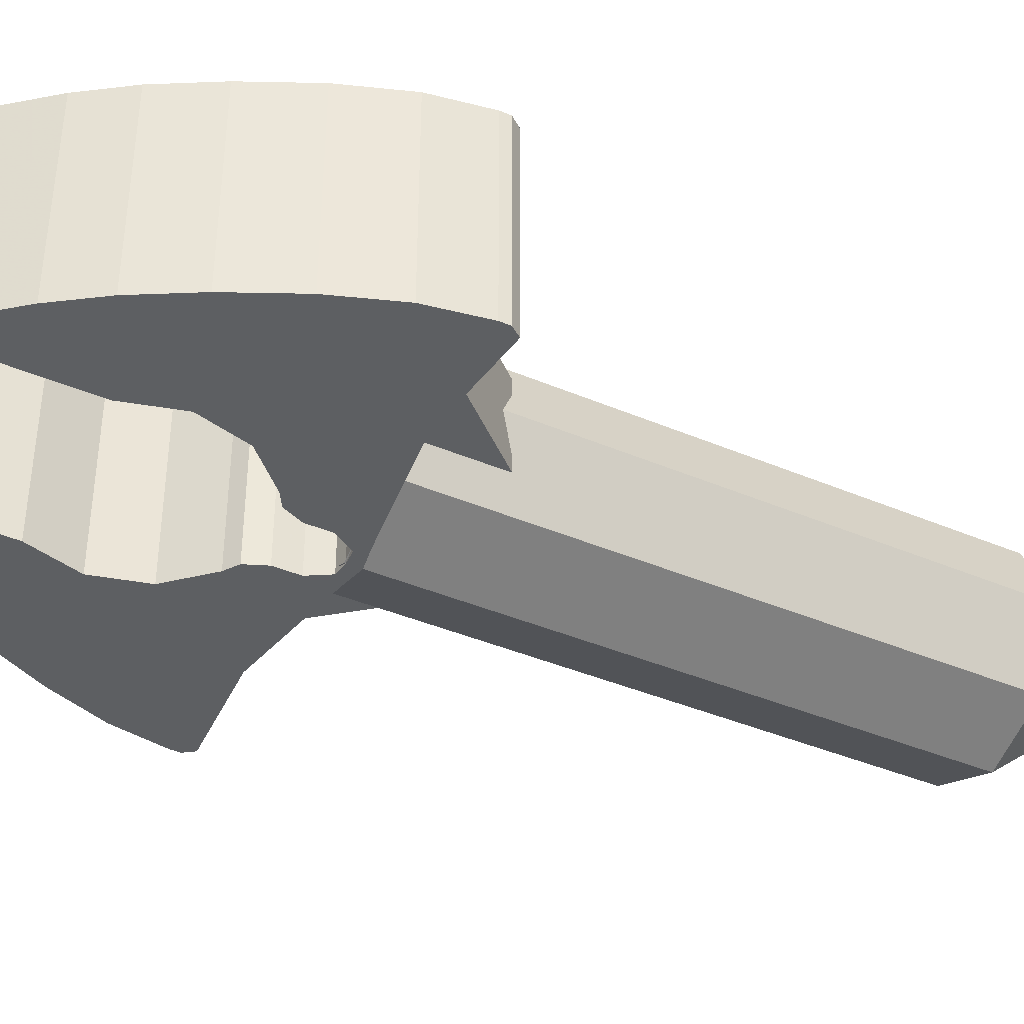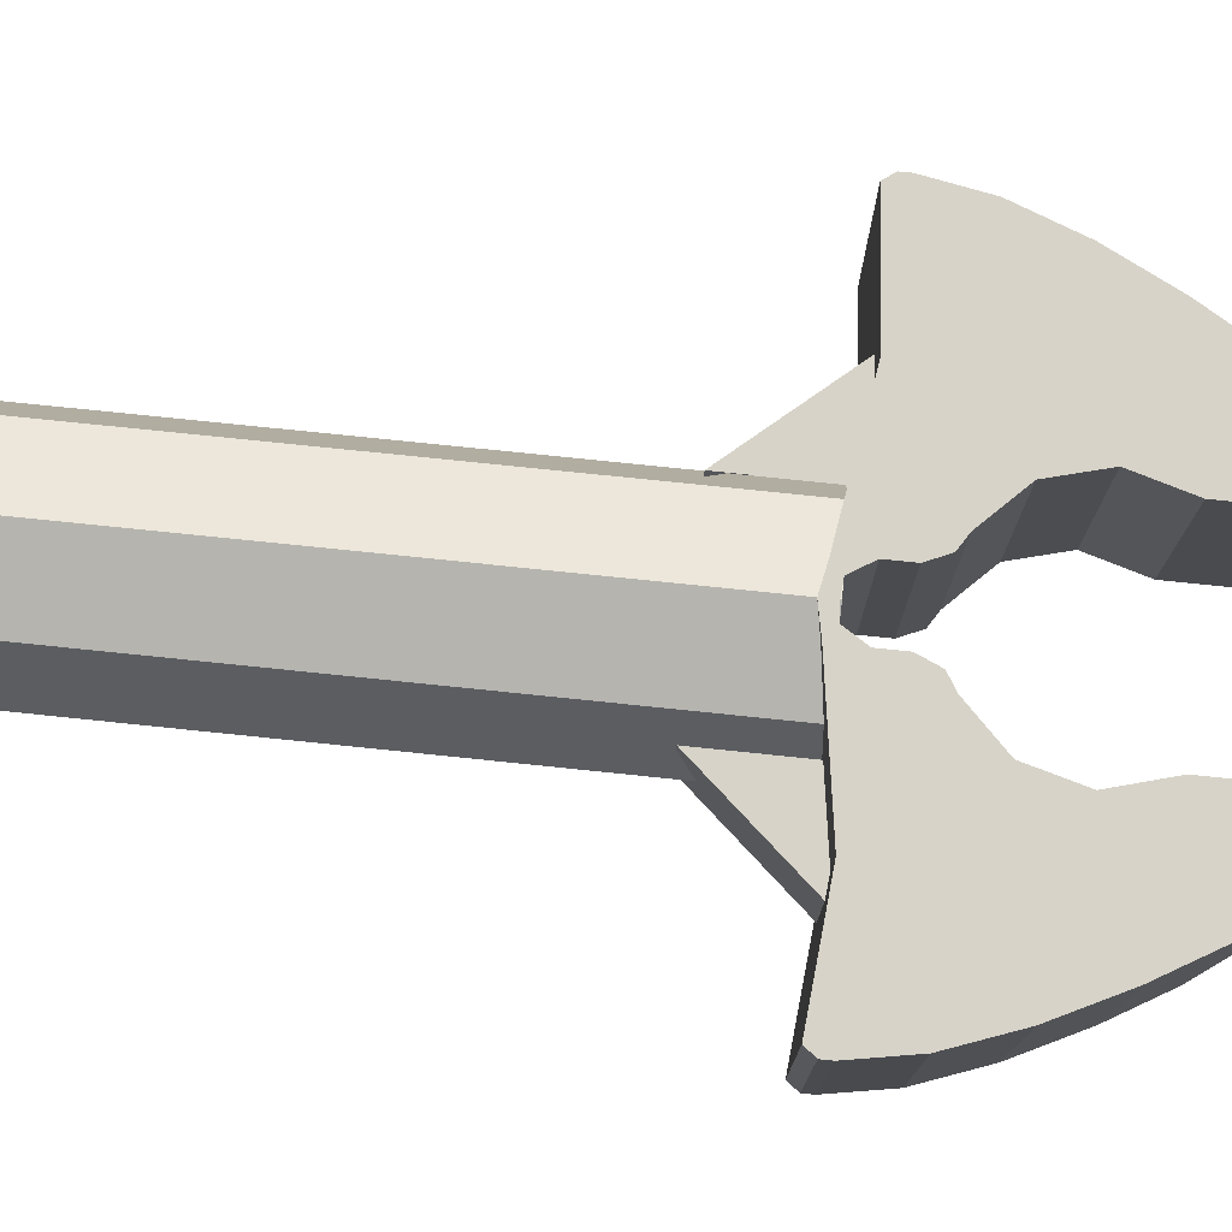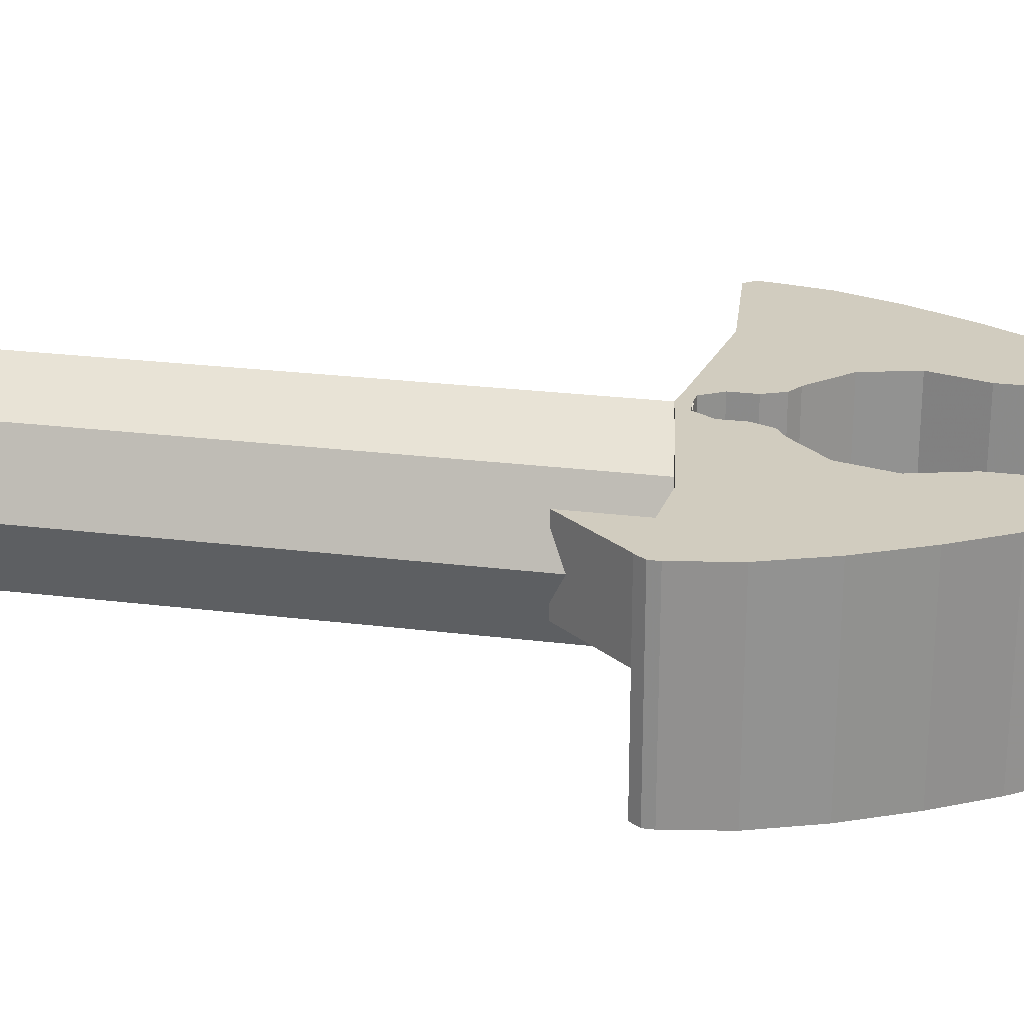
<metadata>
{"format":"obj","ext":"obj","renderer":"f3d","projection":"perspective","resolution":1024,"background":"white","views":[{"elev":-39.5,"azim":62.0,"up":"+Z"},{"elev":76.5,"azim":-84.1,"up":"+Z"},{"elev":24.1,"azim":-78.2,"up":"+Z"}]}
</metadata>
<code>
v 0.1414 0.32 0.1414
v 0.2 0.32 0
v 0.2 1.45 0
v 0.1414 1.45 0.1414
v 0 0.32 0.2
v 0.1414 0.32 0.1414
v 0.1414 1.45 0.1414
v 0 1.45 0.2
v -0.1414 0.32 0.1414
v 0 0.32 0.2
v 0 1.45 0.2
v -0.1414 1.45 0.1414
v -0.2 0.32 0
v -0.1414 0.32 0.1414
v -0.1414 1.45 0.1414
v -0.2 1.45 0
v -0.1414 0.32 -0.1414
v -0.2 0.32 0
v -0.2 1.45 0
v -0.1414 1.45 -0.1414
v 0 0.32 -0.2
v -0.1414 0.32 -0.1414
v -0.1414 1.45 -0.1414
v 0 1.45 -0.2
v 0.1414 0.32 -0.1414
v 0 0.32 -0.2
v 0 1.45 -0.2
v 0.1414 1.45 -0.1414
v 0.2 0.32 0
v 0.1414 0.32 -0.1414
v 0.1414 1.45 -0.1414
v 0.2 1.45 0
v 0.2 1.45 0
v 0.1414 1.521 0
v 0.1414 1.45 0.1414
v 0 1.521 0.1414
v 0 1.45 0.2
v 0.1414 1.45 0.1414
v 0.1414 1.521 0
v 0 1.521 0.1414
v 0.1414 1.45 0.1414
v 0 1.55 0
v 0 1.521 0.1414
v 0.1414 1.521 0
v 0.2 1.45 0
v 0.1414 1.521 0
v 0.1414 1.45 -0.1414
v 0 1.521 -0.1414
v 0 1.45 -0.2
v 0.1414 1.45 -0.1414
v 0.1414 1.521 0
v 0 1.521 -0.1414
v 0.1414 1.45 -0.1414
v 0 1.55 0
v 0 1.521 -0.1414
v 0.1414 1.521 0
v -0.2 1.45 0
v -0.1414 1.521 0
v -0.1414 1.45 0.1414
v 0 1.521 0.1414
v 0 1.45 0.2
v -0.1414 1.45 0.1414
v -0.1414 1.521 0
v 0 1.521 0.1414
v -0.1414 1.45 0.1414
v 0 1.55 0
v 0 1.521 0.1414
v -0.1414 1.521 0
v -0.2 1.45 0
v -0.1414 1.521 0
v -0.1414 1.45 -0.1414
v 0 1.521 -0.1414
v 0 1.45 -0.2
v -0.1414 1.45 -0.1414
v -0.1414 1.521 0
v 0 1.521 -0.1414
v -0.1414 1.45 -0.1414
v 0 1.55 0
v 0 1.521 -0.1414
v -0.1414 1.521 0
v 0 0.3225 0.2
v 0.05 0.34 0.2
v 0 0.35 0.2
v 0 0.35 -0.2
v 0.05 0.34 -0.2
v 0 0.3225 -0.2
v 0 0.35 0.2
v -0.05 0.34 0.2
v 0 0.3225 0.2
v 0 0.3225 -0.2
v -0.05 0.34 -0.2
v 0 0.35 -0.2
v 0 0.35 0.2
v 0.05 0.34 0.2
v 0.05 0.34 -0.2
v 0 0.35 -0.2
v 0 0.35 -0.2
v -0.05 0.34 -0.2
v -0.05 0.34 0.2
v 0 0.35 0.2
v 0.05 0.34 0.2
v 0 0.3225 0.2
v 0.03 0.32 0.2
v 0.03 0.32 -0.2
v 0 0.3225 -0.2
v 0.05 0.34 -0.2
v -0.03 0.32 0.2
v 0 0.3225 0.2
v -0.05 0.34 0.2
v -0.05 0.34 -0.2
v 0 0.3225 -0.2
v -0.03 0.32 -0.2
v 0 0.3225 -0.2
v 0.03 0.32 -0.2
v 0.03 0.32 0.2
v 0 0.3225 0.2
v 0 0.3225 0.2
v -0.03 0.32 0.2
v -0.03 0.32 -0.2
v 0 0.3225 -0.2
v 0.3 0.25 0.2
v 0.05 0.34 0.2
v 0.03 0.32 0.2
v 0.03 0.32 -0.2
v 0.05 0.34 -0.2
v 0.3 0.25 -0.2
v -0.03 0.32 0.2
v -0.05 0.34 0.2
v -0.3 0.25 0.2
v -0.3 0.25 -0.2
v -0.05 0.34 -0.2
v -0.03 0.32 -0.2
v 0.3 0.25 0.2
v 0.31 0.3 0.2
v 0.05 0.34 0.2
v 0.05 0.34 -0.2
v 0.31 0.3 -0.2
v 0.3 0.25 -0.2
v -0.05 0.34 0.2
v -0.31 0.3 0.2
v -0.3 0.25 0.2
v -0.3 0.25 -0.2
v -0.31 0.3 -0.2
v -0.05 0.34 -0.2
v 0.05 0.34 0.2
v 0.31 0.3 0.2
v 0.31 0.3 -0.2
v 0.05 0.34 -0.2
v -0.05 0.34 -0.2
v -0.31 0.3 -0.2
v -0.31 0.3 0.2
v -0.05 0.34 0.2
v 0.3 0.25 0.2
v 0.535 0.32 0.2
v 0.31 0.3 0.2
v 0.31 0.3 -0.2
v 0.535 0.32 -0.2
v 0.3 0.25 -0.2
v -0.31 0.3 0.2
v -0.535 0.32 0.2
v -0.3 0.25 0.2
v -0.3 0.25 -0.2
v -0.535 0.32 -0.2
v -0.31 0.3 -0.2
v 0.31 0.3 0.2
v 0.535 0.32 0.2
v 0.535 0.32 -0.2
v 0.31 0.3 -0.2
v -0.31 0.3 -0.2
v -0.535 0.32 -0.2
v -0.535 0.32 0.2
v -0.31 0.3 0.2
v 0.3 0.25 0.2
v 0.55 0.3 0.2
v 0.535 0.32 0.2
v 0.535 0.32 -0.2
v 0.55 0.3 -0.2
v 0.3 0.25 -0.2
v -0.535 0.32 0.2
v -0.55 0.3 0.2
v -0.3 0.25 0.2
v -0.3 0.25 -0.2
v -0.55 0.3 -0.2
v -0.535 0.32 -0.2
v 0.535 0.32 0.2
v 0.55 0.3 0.2
v 0.55 0.3 -0.2
v 0.535 0.32 -0.2
v -0.535 0.32 -0.2
v -0.55 0.3 -0.2
v -0.55 0.3 0.2
v -0.535 0.32 0.2
v 0.3 0.25 0.2
v 0.55 0.28 0.2
v 0.55 0.3 0.2
v 0.55 0.3 -0.2
v 0.55 0.28 -0.2
v 0.3 0.25 -0.2
v -0.55 0.3 0.2
v -0.55 0.28 0.2
v -0.3 0.25 0.2
v -0.3 0.25 -0.2
v -0.55 0.28 -0.2
v -0.55 0.3 -0.2
v 0.55 0.3 0.2
v 0.55 0.28 0.2
v 0.55 0.28 -0.2
v 0.55 0.3 -0.2
v -0.55 0.3 -0.2
v -0.55 0.28 -0.2
v -0.55 0.28 0.2
v -0.55 0.3 0.2
v 0.3 0.25 0.2
v 0.53 0.17 0.2
v 0.55 0.28 0.2
v 0.55 0.28 -0.2
v 0.53 0.17 -0.2
v 0.3 0.25 -0.2
v -0.55 0.28 0.2
v -0.53 0.17 0.2
v -0.3 0.25 0.2
v -0.3 0.25 -0.2
v -0.53 0.17 -0.2
v -0.55 0.28 -0.2
v 0.55 0.28 0.2
v 0.53 0.17 0.2
v 0.53 0.17 -0.2
v 0.55 0.28 -0.2
v -0.55 0.28 -0.2
v -0.53 0.17 -0.2
v -0.53 0.17 0.2
v -0.55 0.28 0.2
v 0.35 0.1 0.2
v 0.485 0.05 0.2
v 0.53 0.17 0.2
v 0.53 0.17 -0.2
v 0.485 0.05 -0.2
v 0.35 0.1 -0.2
v -0.53 0.17 0.2
v -0.485 0.05 0.2
v -0.35 0.1 0.2
v -0.35 0.1 -0.2
v -0.485 0.05 -0.2
v -0.53 0.17 -0.2
v 0.53 0.17 0.2
v 0.485 0.05 0.2
v 0.485 0.05 -0.2
v 0.53 0.17 -0.2
v -0.53 0.17 -0.2
v -0.485 0.05 -0.2
v -0.485 0.05 0.2
v -0.53 0.17 0.2
v 0.35 0.1 0.2
v 0.425 -0.07 0.2
v 0.485 0.05 0.2
v 0.485 0.05 -0.2
v 0.425 -0.07 -0.2
v 0.35 0.1 -0.2
v -0.485 0.05 0.2
v -0.425 -0.07 0.2
v -0.35 0.1 0.2
v -0.35 0.1 -0.2
v -0.425 -0.07 -0.2
v -0.485 0.05 -0.2
v 0.485 0.05 0.2
v 0.425 -0.07 0.2
v 0.425 -0.07 -0.2
v 0.485 0.05 -0.2
v -0.485 0.05 -0.2
v -0.425 -0.07 -0.2
v -0.425 -0.07 0.2
v -0.485 0.05 0.2
v 0.25 -0.1 0.2
v 0.3625 -0.175 0.2
v 0.425 -0.07 0.2
v 0.425 -0.07 -0.2
v 0.3625 -0.175 -0.2
v 0.25 -0.1 -0.2
v -0.425 -0.07 0.2
v -0.3625 -0.175 0.2
v -0.25 -0.1 0.2
v -0.25 -0.1 -0.2
v -0.3625 -0.175 -0.2
v -0.425 -0.07 -0.2
v 0.425 -0.07 0.2
v 0.3625 -0.175 0.2
v 0.3625 -0.175 -0.2
v 0.425 -0.07 -0.2
v -0.425 -0.07 -0.2
v -0.3625 -0.175 -0.2
v -0.3625 -0.175 0.2
v -0.425 -0.07 0.2
v 0.25 -0.1 0.2
v 0.3 -0.26 0.2
v 0.3625 -0.175 0.2
v 0.3625 -0.175 -0.2
v 0.3 -0.26 -0.2
v 0.25 -0.1 -0.2
v -0.3625 -0.175 0.2
v -0.3 -0.26 0.2
v -0.25 -0.1 0.2
v -0.25 -0.1 -0.2
v -0.3 -0.26 -0.2
v -0.3625 -0.175 -0.2
v 0.3625 -0.175 0.2
v 0.3 -0.26 0.2
v 0.3 -0.26 -0.2
v 0.3625 -0.175 -0.2
v -0.3625 -0.175 -0.2
v -0.3 -0.26 -0.2
v -0.3 -0.26 0.2
v -0.3625 -0.175 0.2
v 0.25 -0.1 0.2
v 0.225 -0.345 0.2
v 0.3 -0.26 0.2
v 0.3 -0.26 -0.2
v 0.225 -0.345 -0.2
v 0.25 -0.1 -0.2
v -0.3 -0.26 0.2
v -0.225 -0.345 0.2
v -0.25 -0.1 0.2
v -0.25 -0.1 -0.2
v -0.225 -0.345 -0.2
v -0.3 -0.26 -0.2
v 0.3 -0.26 0.2
v 0.225 -0.345 0.2
v 0.225 -0.345 -0.2
v 0.3 -0.26 -0.2
v -0.3 -0.26 -0.2
v -0.225 -0.345 -0.2
v -0.225 -0.345 0.2
v -0.3 -0.26 0.2
v 0.25 -0.1 0.2
v 0.19 -0.365 0.2
v 0.225 -0.345 0.2
v 0.225 -0.345 -0.2
v 0.19 -0.365 -0.2
v 0.25 -0.1 -0.2
v -0.225 -0.345 0.2
v -0.19 -0.365 0.2
v -0.25 -0.1 0.2
v -0.25 -0.1 -0.2
v -0.19 -0.365 -0.2
v -0.225 -0.345 -0.2
v 0.225 -0.345 0.2
v 0.19 -0.365 0.2
v 0.19 -0.365 -0.2
v 0.225 -0.345 -0.2
v -0.225 -0.345 -0.2
v -0.19 -0.365 -0.2
v -0.19 -0.365 0.2
v -0.225 -0.345 0.2
v 0.25 -0.1 0.2
v 0.17 -0.35 0.2
v 0.19 -0.365 0.2
v 0.19 -0.365 -0.2
v 0.17 -0.35 -0.2
v 0.25 -0.1 -0.2
v -0.19 -0.365 0.2
v -0.17 -0.35 0.2
v -0.25 -0.1 0.2
v -0.25 -0.1 -0.2
v -0.17 -0.35 -0.2
v -0.19 -0.365 -0.2
v 0.19 -0.365 0.2
v 0.17 -0.35 0.2
v 0.17 -0.35 -0.2
v 0.19 -0.365 -0.2
v -0.19 -0.365 -0.2
v -0.17 -0.35 -0.2
v -0.17 -0.35 0.2
v -0.19 -0.365 0.2
v 0.25 -0.1 0.2
v 0.17 -0.105 0.2
v 0.17 -0.35 0.2
v 0.17 -0.35 -0.2
v 0.17 -0.105 -0.2
v 0.25 -0.1 -0.2
v -0.17 -0.35 0.2
v -0.17 -0.105 0.2
v -0.25 -0.1 0.2
v -0.25 -0.1 -0.2
v -0.17 -0.105 -0.2
v -0.17 -0.35 -0.2
v 0.17 -0.35 0.2
v 0.17 -0.105 0.2
v 0.17 -0.105 -0.2
v 0.17 -0.35 -0.2
v -0.17 -0.35 -0.2
v -0.17 -0.105 -0.2
v -0.17 -0.105 0.2
v -0.17 -0.35 0.2
v 0.25 -0.1 0.2
v 0.2 0 0.2
v 0.17 -0.105 0.2
v 0.17 -0.105 -0.2
v 0.2 0 -0.2
v 0.25 -0.1 -0.2
v -0.17 -0.105 0.2
v -0.2 0 0.2
v -0.25 -0.1 0.2
v -0.25 -0.1 -0.2
v -0.2 0 -0.2
v -0.17 -0.105 -0.2
v 0.17 -0.105 0.2
v 0.2 0 0.2
v 0.2 0 -0.2
v 0.17 -0.105 -0.2
v -0.17 -0.105 -0.2
v -0.2 0 -0.2
v -0.2 0 0.2
v -0.17 -0.105 0.2
v 0.25 -0.1 0.2
v 0.425 -0.07 0.2
v 0.35 0.1 0.2
v 0.2 0 0.2
v 0.2 0 -0.2
v 0.35 0.1 -0.2
v 0.425 -0.07 -0.2
v 0.25 -0.1 -0.2
v -0.2 0 0.2
v -0.35 0.1 0.2
v -0.425 -0.07 0.2
v -0.25 -0.1 0.2
v -0.25 -0.1 -0.2
v -0.425 -0.07 -0.2
v -0.35 0.1 -0.2
v -0.2 0 -0.2
v 0.35 0.1 0.2
v 0.173 0.1 0.2
v 0.2 0 0.2
v 0.2 0 -0.2
v 0.173 0.1 -0.2
v 0.35 0.1 -0.2
v -0.2 0 0.2
v -0.173 0.1 0.2
v -0.35 0.1 0.2
v -0.35 0.1 -0.2
v -0.173 0.1 -0.2
v -0.2 0 -0.2
v 0.2 0 0.2
v 0.173 0.1 0.2
v 0.173 0.1 -0.2
v 0.2 0 -0.2
v -0.2 0 -0.2
v -0.173 0.1 -0.2
v -0.173 0.1 0.2
v -0.2 0 0.2
v 0.35 0.1 0.2
v 0.1 0.173 0.2
v 0.173 0.1 0.2
v 0.173 0.1 -0.2
v 0.1 0.173 -0.2
v 0.35 0.1 -0.2
v -0.173 0.1 0.2
v -0.1 0.173 0.2
v -0.35 0.1 0.2
v -0.35 0.1 -0.2
v -0.1 0.173 -0.2
v -0.173 0.1 -0.2
v 0.173 0.1 0.2
v 0.1 0.173 0.2
v 0.1 0.173 -0.2
v 0.173 0.1 -0.2
v -0.173 0.1 -0.2
v -0.1 0.173 -0.2
v -0.1 0.173 0.2
v -0.173 0.1 0.2
v 0.35 0.1 0.2
v 0.53 0.17 0.2
v 0.3 0.25 0.2
v 0.1 0.173 0.2
v 0.1 0.173 -0.2
v 0.3 0.25 -0.2
v 0.53 0.17 -0.2
v 0.35 0.1 -0.2
v -0.1 0.173 0.2
v -0.3 0.25 0.2
v -0.53 0.17 0.2
v -0.35 0.1 0.2
v -0.35 0.1 -0.2
v -0.53 0.17 -0.2
v -0.3 0.25 -0.2
v -0.1 0.173 -0.2
v 0.3 0.25 0.2
v 0.0725 0.19 0.2
v 0.1 0.173 0.2
v 0.1 0.173 -0.2
v 0.0725 0.19 -0.2
v 0.3 0.25 -0.2
v -0.1 0.173 0.2
v -0.0725 0.19 0.2
v -0.3 0.25 0.2
v -0.3 0.25 -0.2
v -0.0725 0.19 -0.2
v -0.1 0.173 -0.2
v 0.1 0.173 0.2
v 0.0725 0.19 0.2
v 0.0725 0.19 -0.2
v 0.1 0.173 -0.2
v -0.1 0.173 -0.2
v -0.0725 0.19 -0.2
v -0.0725 0.19 0.2
v -0.1 0.173 0.2
v 0.3 0.25 0.2
v 0.055 0.23 0.2
v 0.0725 0.19 0.2
v 0.0725 0.19 -0.2
v 0.055 0.23 -0.2
v 0.3 0.25 -0.2
v -0.0725 0.19 0.2
v -0.055 0.23 0.2
v -0.3 0.25 0.2
v -0.3 0.25 -0.2
v -0.055 0.23 -0.2
v -0.0725 0.19 -0.2
v 0.0725 0.19 0.2
v 0.055 0.23 0.2
v 0.055 0.23 -0.2
v 0.0725 0.19 -0.2
v -0.0725 0.19 -0.2
v -0.055 0.23 -0.2
v -0.055 0.23 0.2
v -0.0725 0.19 0.2
v 0.3 0.25 0.2
v 0.055 0.28 0.2
v 0.055 0.23 0.2
v 0.055 0.23 -0.2
v 0.055 0.28 -0.2
v 0.3 0.25 -0.2
v -0.055 0.23 0.2
v -0.055 0.28 0.2
v -0.3 0.25 0.2
v -0.3 0.25 -0.2
v -0.055 0.28 -0.2
v -0.055 0.23 -0.2
v 0.055 0.23 0.2
v 0.055 0.28 0.2
v 0.055 0.28 -0.2
v 0.055 0.23 -0.2
v -0.055 0.23 -0.2
v -0.055 0.28 -0.2
v -0.055 0.28 0.2
v -0.055 0.23 0.2
v 0.3 0.25 0.2
v 0.03 0.32 0.2
v 0.055 0.28 0.2
v 0.055 0.28 -0.2
v 0.03 0.32 -0.2
v 0.3 0.25 -0.2
v -0.055 0.28 0.2
v -0.03 0.32 0.2
v -0.3 0.25 0.2
v -0.3 0.25 -0.2
v -0.03 0.32 -0.2
v -0.055 0.28 -0.2
v 0.055 0.28 0.2
v 0.03 0.32 0.2
v 0.03 0.32 -0.2
v 0.055 0.28 -0.2
v -0.055 0.28 -0.2
v -0.03 0.32 -0.2
v -0.03 0.32 0.2
v -0.055 0.28 0.2
v 0.175 0.5 0.09
v 0.175 0.3 0.09
v 0.35 0.3 0.09
v 0.35 0.3 -0.09
v 0.175 0.3 -0.09
v 0.175 0.5 -0.09
v -0.35 0.3 0.09
v -0.175 0.3 0.09
v -0.175 0.5 0.09
v -0.175 0.5 -0.09
v -0.175 0.3 -0.09
v -0.35 0.3 -0.09
v 0.175 0.5 0.09
v 0.35 0.3 0.09
v 0.35 0.3 -0.09
v 0.175 0.5 -0.09
v -0.175 0.5 -0.09
v -0.35 0.3 -0.09
v -0.35 0.3 0.09
v -0.175 0.5 0.09
g mesh3855781
f 1 2 3
f 3 4 1
f 5 6 7
f 7 8 5
f 9 10 11
f 11 12 9
f 13 14 15
f 15 16 13
f 17 18 19
f 19 20 17
f 21 22 23
f 23 24 21
f 25 26 27
f 27 28 25
f 29 30 31
f 31 32 29
g mesh3855784
f 33 34 35
f 36 37 38
f 39 40 41
f 42 43 44
g mesh3855786
f 45 47 46
f 48 50 49
f 51 53 52
f 54 56 55
g mesh3855788
f 57 59 58
f 60 62 61
f 63 65 64
f 66 68 67
g mesh3855790
f 69 70 71
f 72 73 74
f 75 76 77
f 78 79 80
f 81 82 83
f 84 85 86
f 87 88 89
f 90 91 92
f 93 94 95
f 95 96 93
f 97 98 99
f 99 100 97
f 101 102 103
f 104 105 106
f 107 108 109
f 110 111 112
f 113 114 115
f 115 116 113
f 117 118 119
f 119 120 117
f 121 122 123
f 124 125 126
f 127 128 129
f 130 131 132
f 133 134 135
f 136 137 138
f 139 140 141
f 142 143 144
f 145 146 147
f 147 148 145
f 149 150 151
f 151 152 149
f 153 154 155
f 156 157 158
f 159 160 161
f 162 163 164
f 165 166 167
f 167 168 165
f 169 170 171
f 171 172 169
f 173 174 175
f 176 177 178
f 179 180 181
f 182 183 184
f 185 186 187
f 187 188 185
f 189 190 191
f 191 192 189
f 193 194 195
f 196 197 198
f 199 200 201
f 202 203 204
f 205 206 207
f 207 208 205
f 209 210 211
f 211 212 209
f 213 214 215
f 216 217 218
f 219 220 221
f 222 223 224
f 225 226 227
f 227 228 225
f 229 230 231
f 231 232 229
f 233 234 235
f 236 237 238
f 239 240 241
f 242 243 244
f 245 246 247
f 247 248 245
f 249 250 251
f 251 252 249
f 253 254 255
f 256 257 258
f 259 260 261
f 262 263 264
f 265 266 267
f 267 268 265
f 269 270 271
f 271 272 269
f 273 274 275
f 276 277 278
f 279 280 281
f 282 283 284
f 285 286 287
f 287 288 285
f 289 290 291
f 291 292 289
f 293 294 295
f 296 297 298
f 299 300 301
f 302 303 304
f 305 306 307
f 307 308 305
f 309 310 311
f 311 312 309
f 313 314 315
f 316 317 318
f 319 320 321
f 322 323 324
f 325 326 327
f 327 328 325
f 329 330 331
f 331 332 329
f 333 334 335
f 336 337 338
f 339 340 341
f 342 343 344
f 345 346 347
f 347 348 345
f 349 350 351
f 351 352 349
f 353 354 355
f 356 357 358
f 359 360 361
f 362 363 364
f 365 366 367
f 367 368 365
f 369 370 371
f 371 372 369
f 373 374 375
f 376 377 378
f 379 380 381
f 382 383 384
f 385 386 387
f 387 388 385
f 389 390 391
f 391 392 389
f 393 394 395
f 396 397 398
f 399 400 401
f 402 403 404
f 405 406 407
f 407 408 405
f 409 410 411
f 411 412 409
f 413 414 415
f 415 416 413
f 417 418 419
f 419 420 417
f 421 422 423
f 423 424 421
f 425 426 427
f 427 428 425
f 429 430 431
f 432 433 434
f 435 436 437
f 438 439 440
f 441 442 443
f 443 444 441
f 445 446 447
f 447 448 445
f 449 450 451
f 452 453 454
f 455 456 457
f 458 459 460
f 461 462 463
f 463 464 461
f 465 466 467
f 467 468 465
f 469 470 471
f 471 472 469
f 473 474 475
f 475 476 473
f 477 478 479
f 479 480 477
f 481 482 483
f 483 484 481
f 485 486 487
f 488 489 490
f 491 492 493
f 494 495 496
f 497 498 499
f 499 500 497
f 501 502 503
f 503 504 501
f 505 506 507
f 508 509 510
f 511 512 513
f 514 515 516
f 517 518 519
f 519 520 517
f 521 522 523
f 523 524 521
f 525 526 527
f 528 529 530
f 531 532 533
f 534 535 536
f 537 538 539
f 539 540 537
f 541 542 543
f 543 544 541
f 545 546 547
f 548 549 550
f 551 552 553
f 554 555 556
f 557 558 559
f 559 560 557
f 561 562 563
f 563 564 561
f 565 566 567
f 568 569 570
f 571 572 573
f 574 575 576
f 577 578 579
f 579 580 577
f 581 582 583
f 583 584 581

</code>
